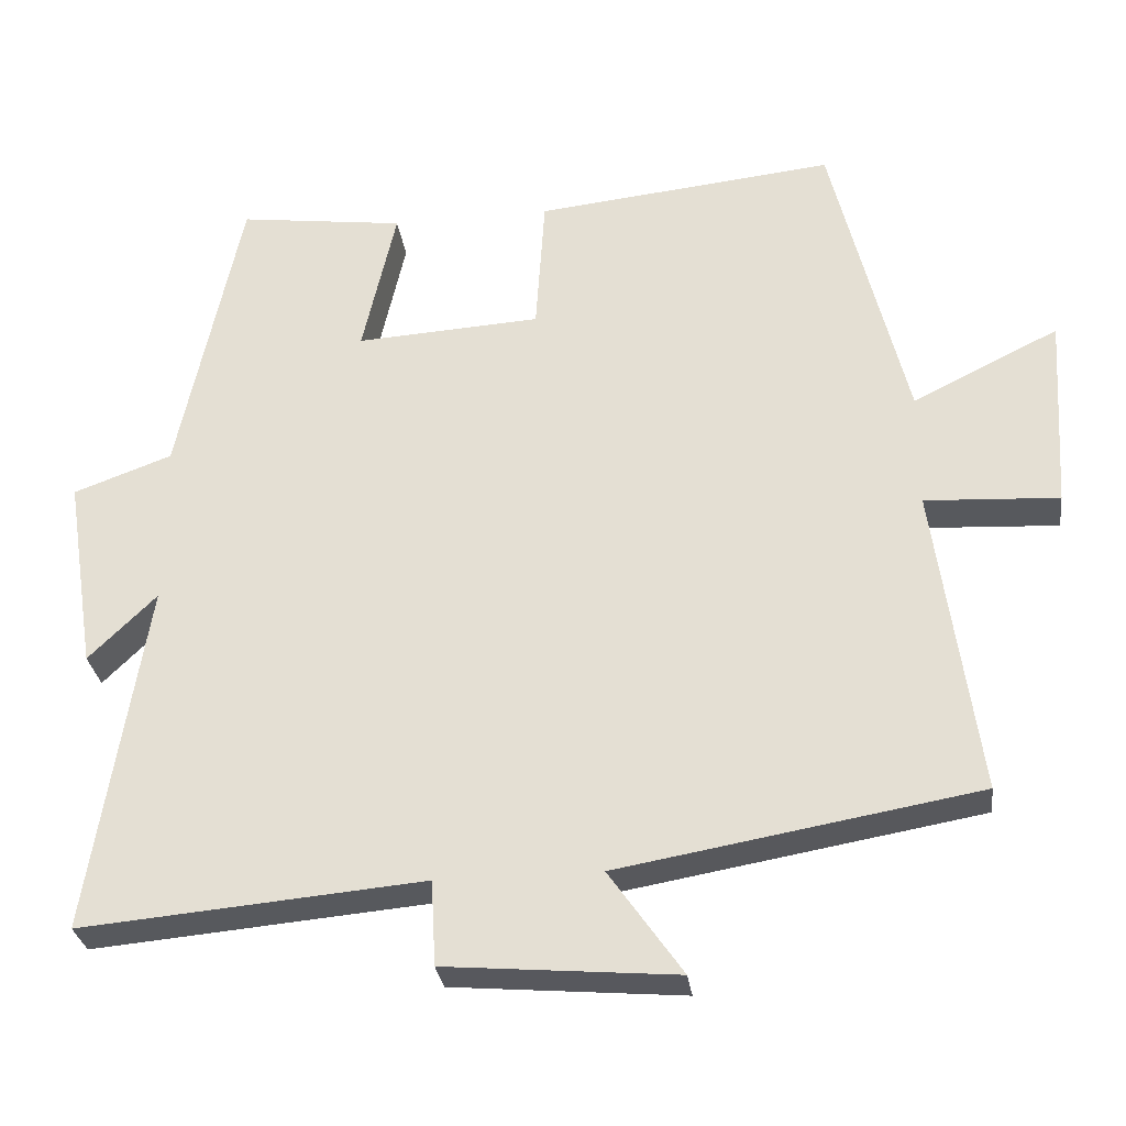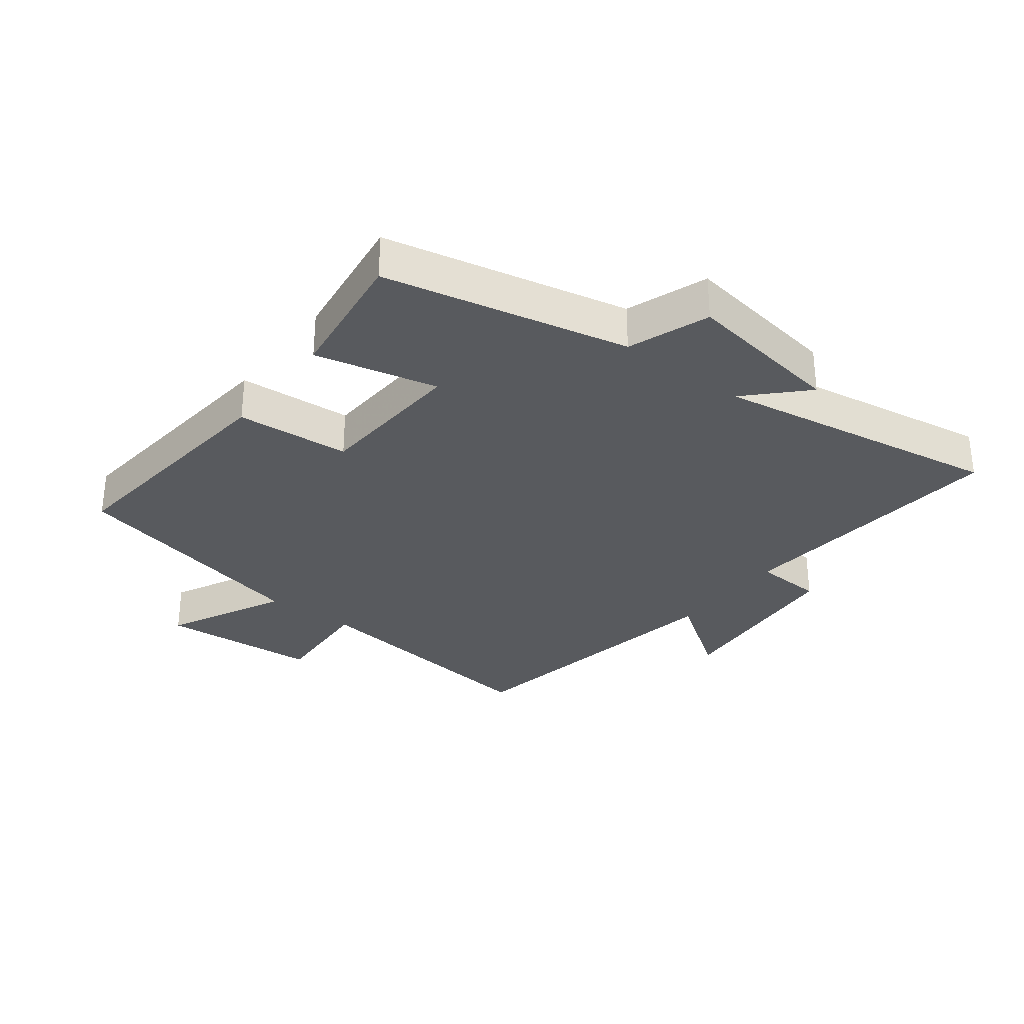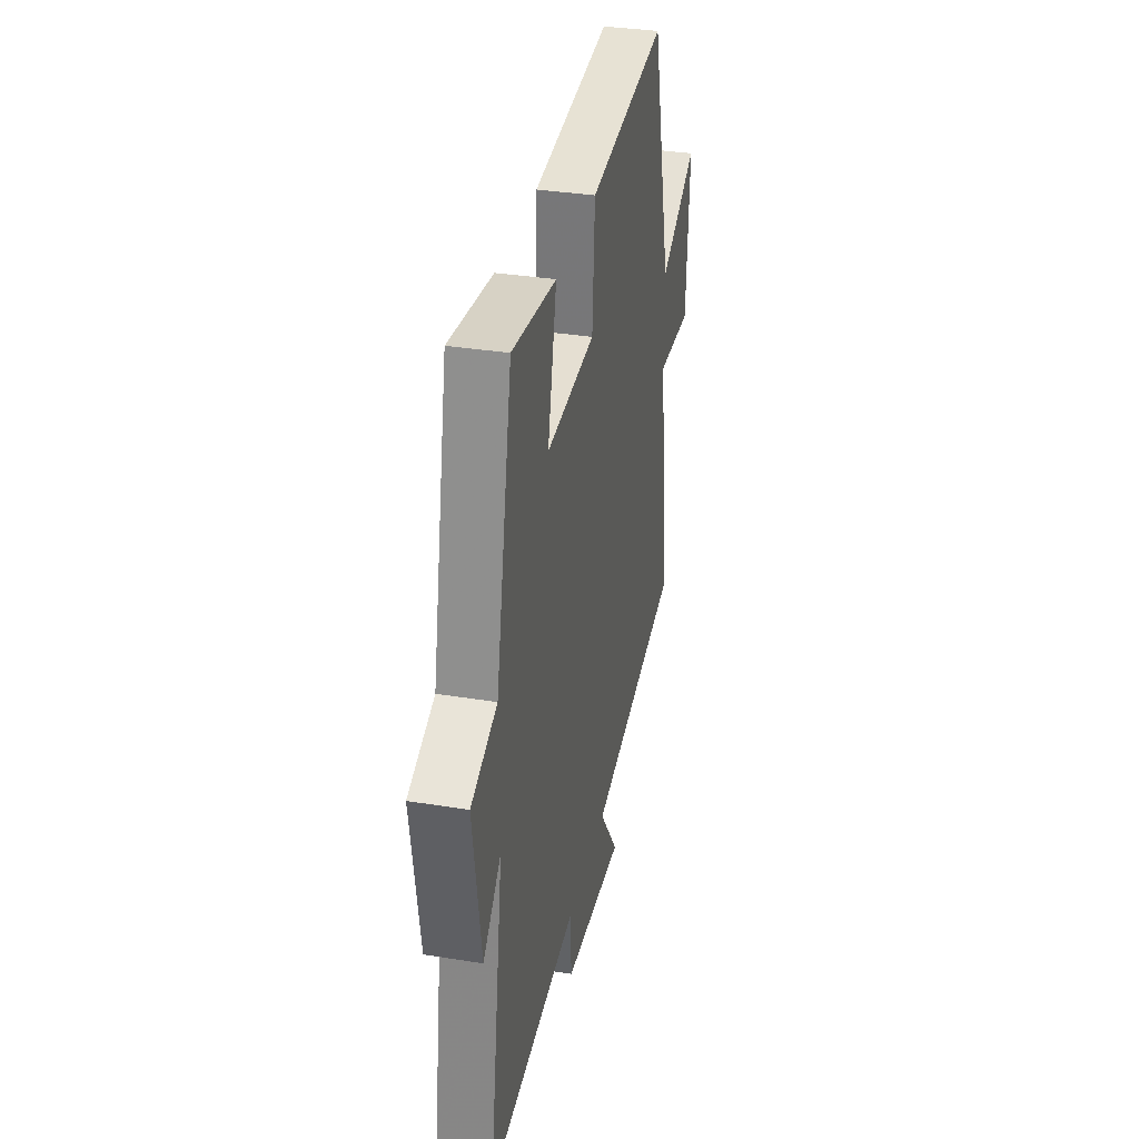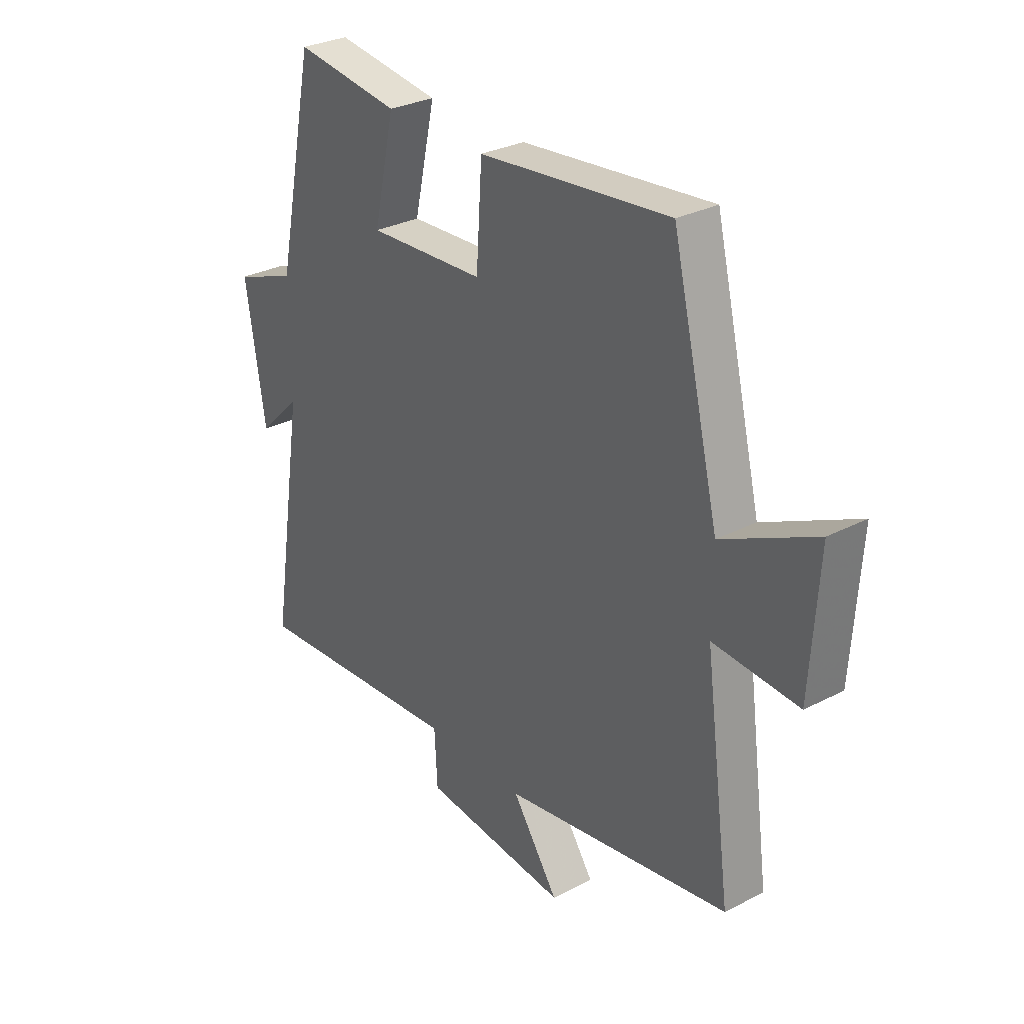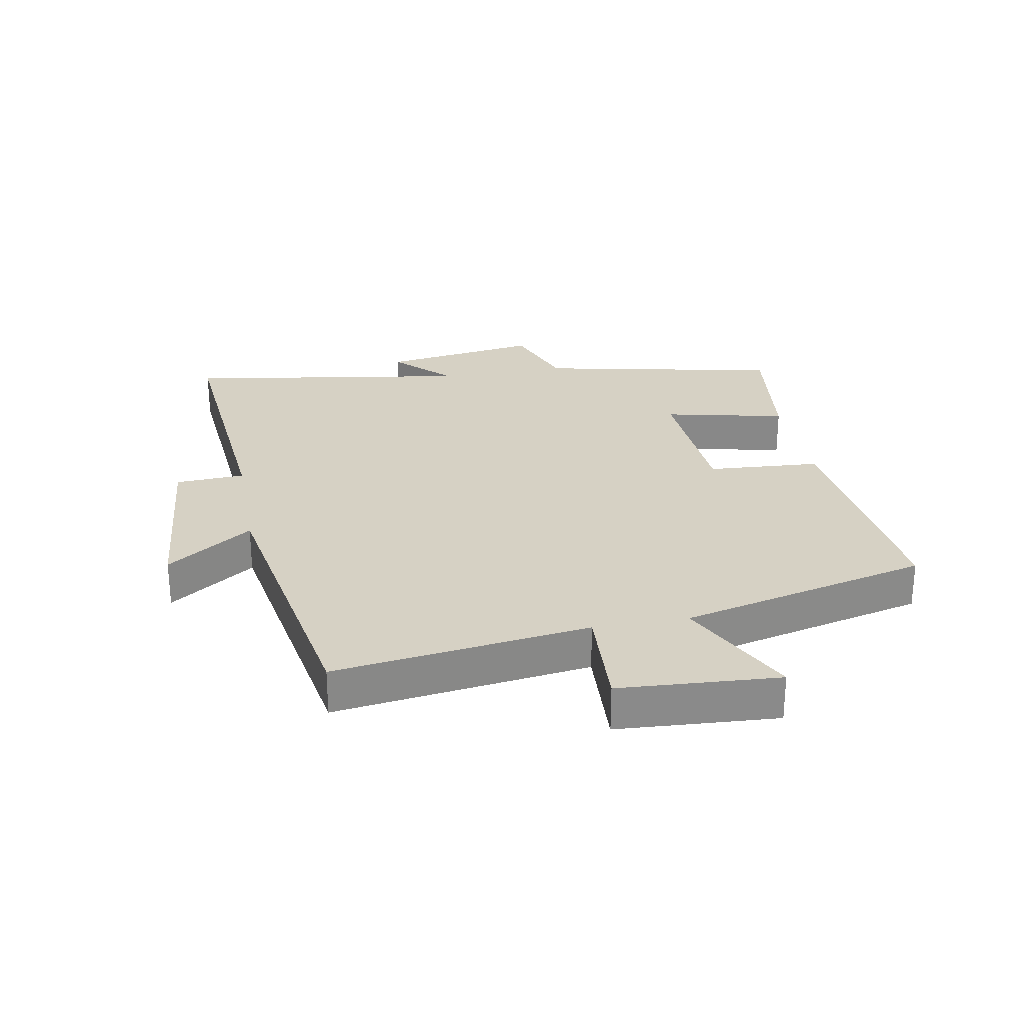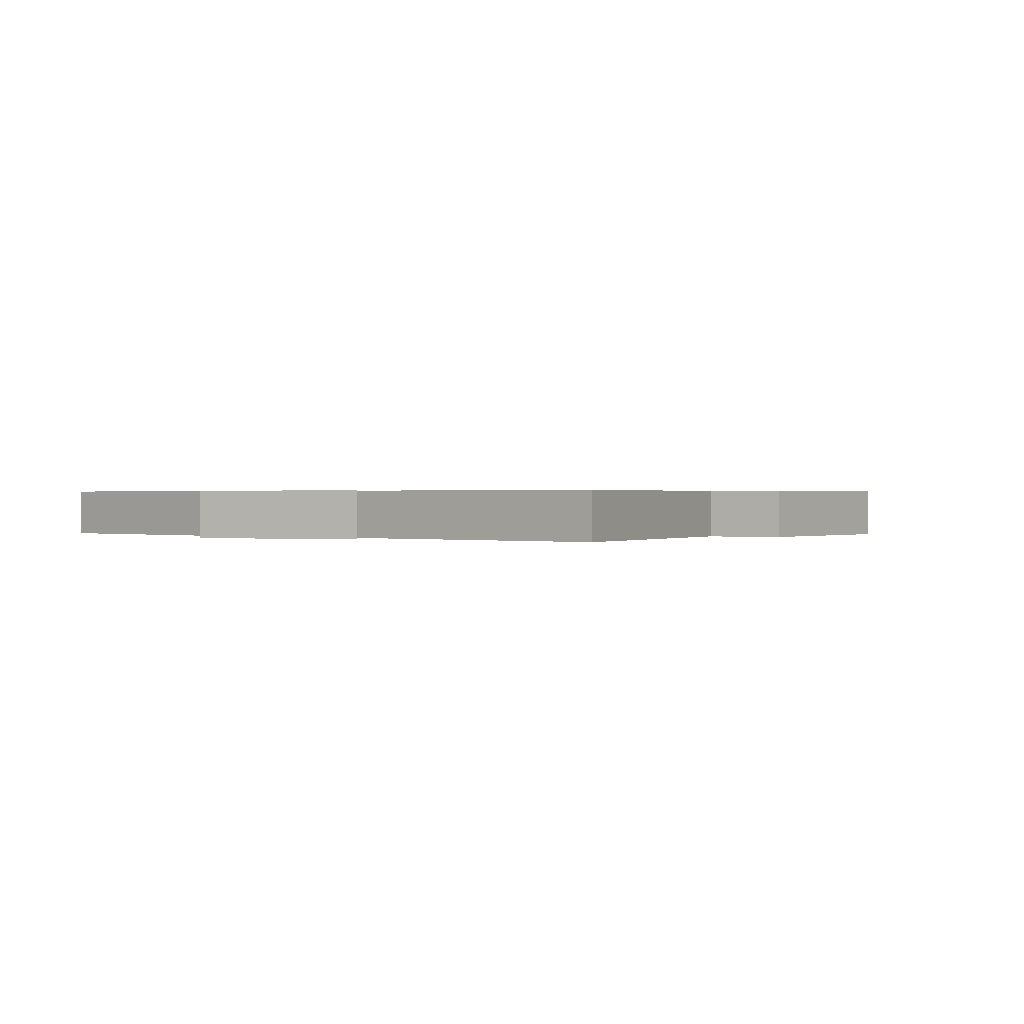
<metadata>
{"format":"obj","ext":"obj","renderer":"f3d","projection":"perspective","resolution":1024,"background":"white","views":[{"elev":-29.7,"azim":-172.4,"up":"+Z"},{"elev":-30.9,"azim":52.8,"up":"+Y"},{"elev":34.5,"azim":102.2,"up":"+Z"},{"elev":30.0,"azim":-127.0,"up":"+Z"},{"elev":26.9,"azim":-100.4,"up":"+Y"},{"elev":0.4,"azim":121.2,"up":"+Y"}]}
</metadata>
<code>
v -0.402 0.07 0.541
v -0.01 0.07 0.5
v 0.002 0.07 0.318
v 0.244 0.07 0.304
v 0.2 0.07 0.5
v 0.418 0.07 0.529
v 0.5 0.07 0.139
v 0.629 0.07 0.092
v 0.589 0.07 -0.164
v 0.5 0.07 -0.077
v 0.573 0.07 -0.539
v 0.125 0.07 -0.5
v 0.119 0.07 -0.611
v -0.183 0.07 -0.637
v -0.087 0.07 -0.5
v -0.556 0.07 -0.419
v -0.5 0.07 -0.011
v -0.675 0.07 -0.021
v -0.691 0.07 0.235
v -0.5 0.07 0.141
v -0.402 0 0.541
v -0.01 0 0.5
v 0.002 0 0.318
v 0.244 0 0.304
v 0.2 0 0.5
v 0.418 0 0.529
v 0.5 0 0.139
v 0.629 0 0.092
v 0.589 0 -0.164
v 0.5 0 -0.077
v 0.573 0 -0.539
v 0.125 0 -0.5
v 0.119 0 -0.611
v -0.183 0 -0.637
v -0.087 0 -0.5
v -0.556 0 -0.419
v -0.5 0 -0.011
v -0.675 0 -0.021
v -0.691 0 0.235
v -0.5 0 0.141
f 17 18 19 20
f 1 2 3
f 20 1 3
f 17 20 3
f 17 3 4
f 16 17 4
f 15 16 4
f 12 13 14 15
f 12 15 4
f 10 11 12 4
f 7 8 9 10
f 6 7 10
f 5 6 10
f 4 5 10
f 40 39 38 37
f 23 22 21
f 23 21 40
f 23 40 37
f 24 23 37
f 24 37 36
f 24 36 35
f 35 34 33 32
f 24 35 32
f 24 32 31 30
f 30 29 28 27
f 30 27 26
f 30 26 25
f 30 25 24
f 1 21 22 2
f 2 22 23 3
f 3 23 24 4
f 4 24 25 5
f 5 25 26 6
f 6 26 27 7
f 7 27 28 8
f 8 28 29 9
f 9 29 30 10
f 10 30 31 11
f 11 31 32 12
f 12 32 33 13
f 13 33 34 14
f 14 34 35 15
f 15 35 36 16
f 16 36 37 17
f 17 37 38 18
f 18 38 39 19
f 19 39 40 20
f 20 40 21 1

</code>
